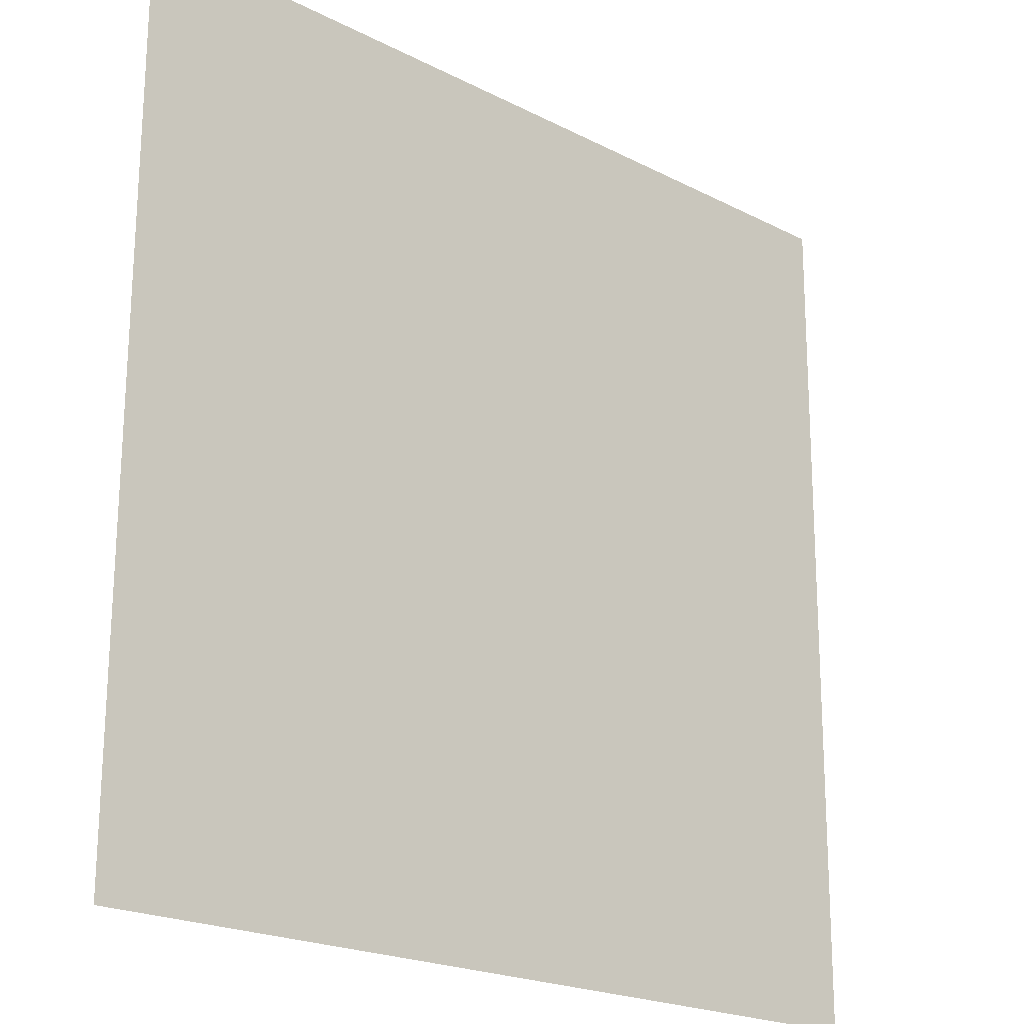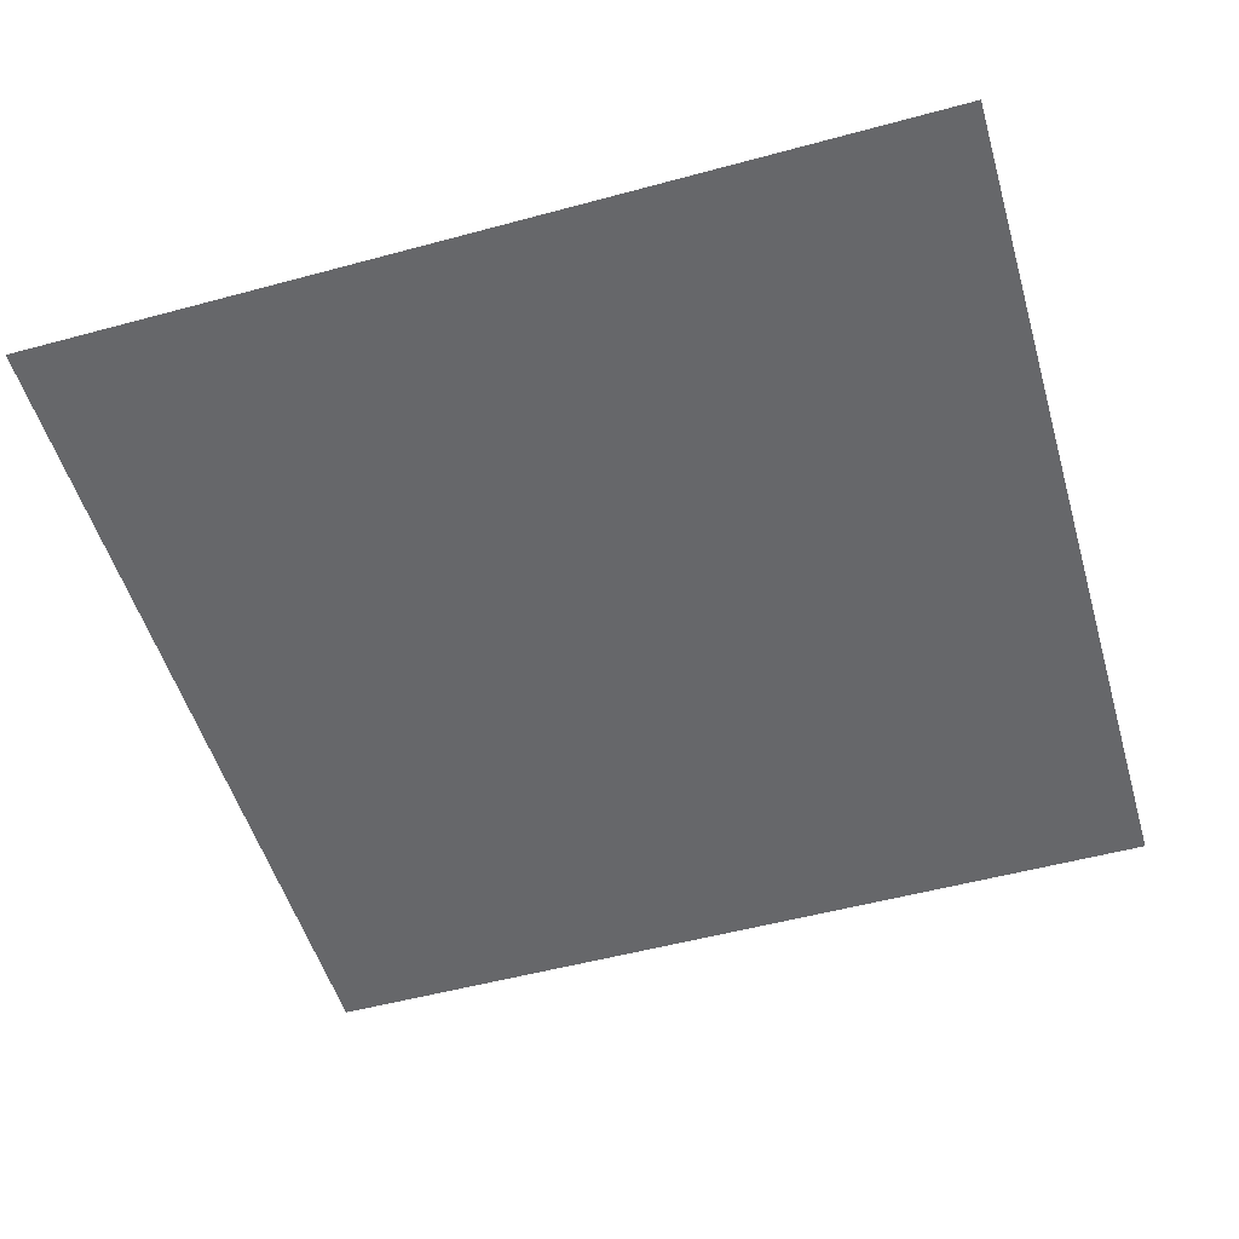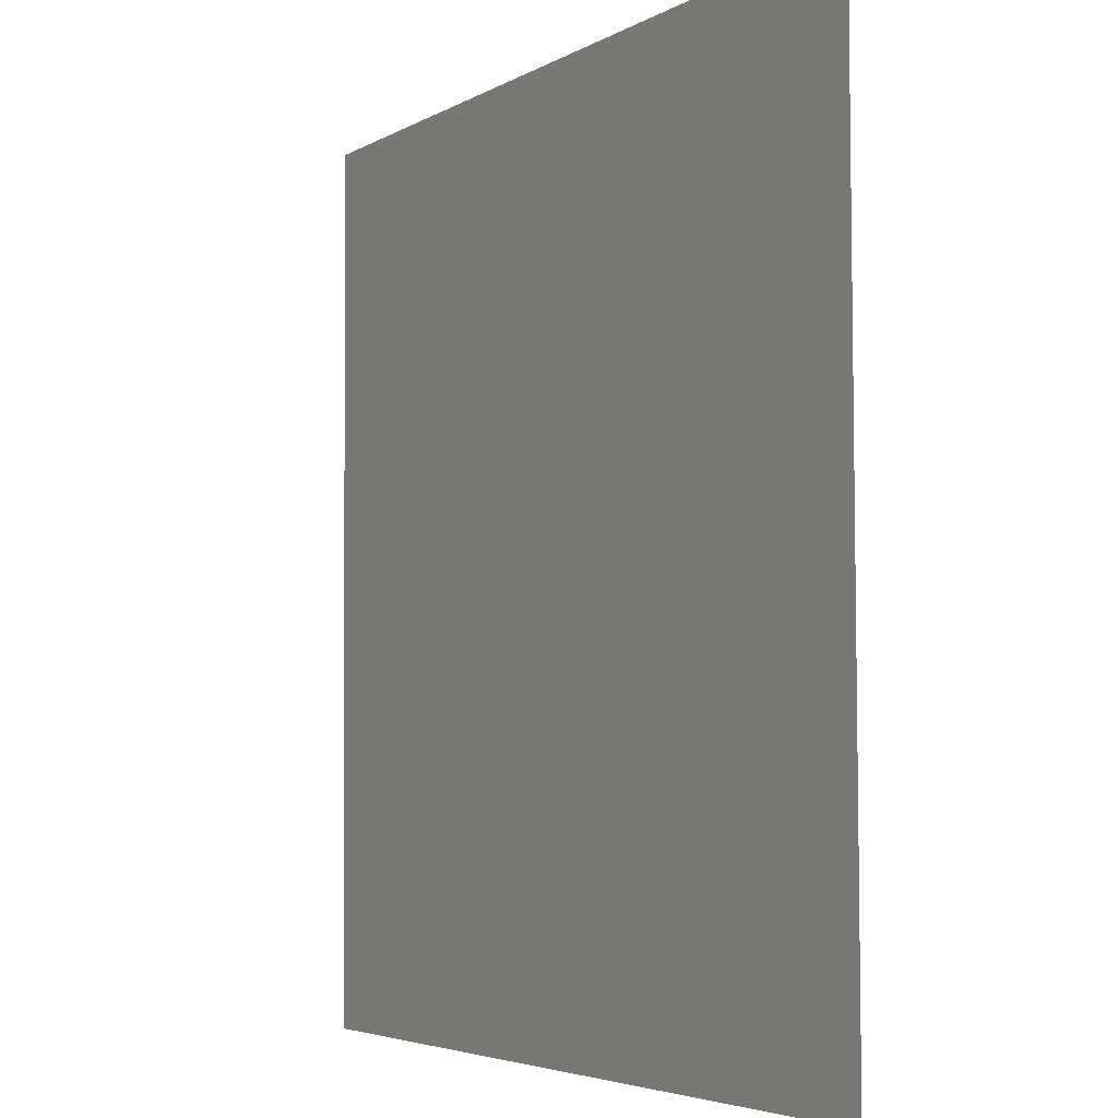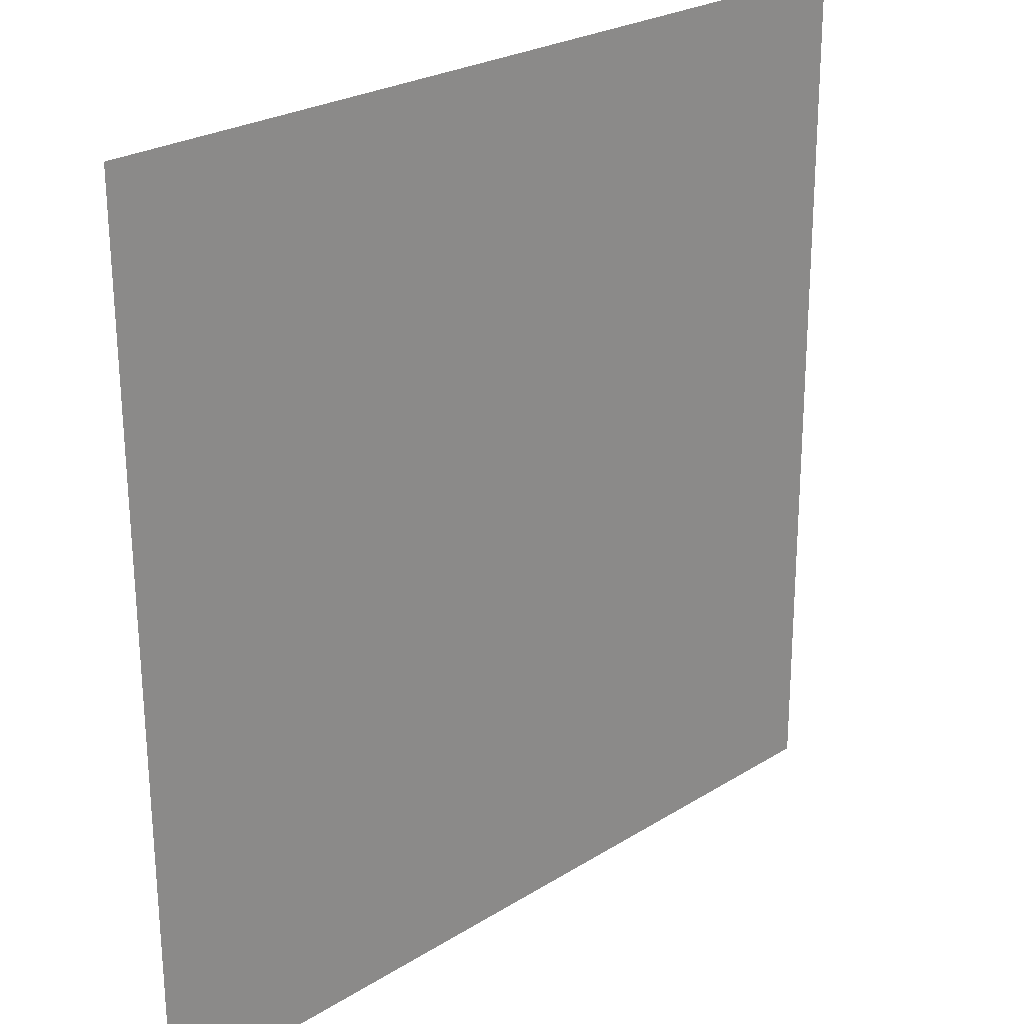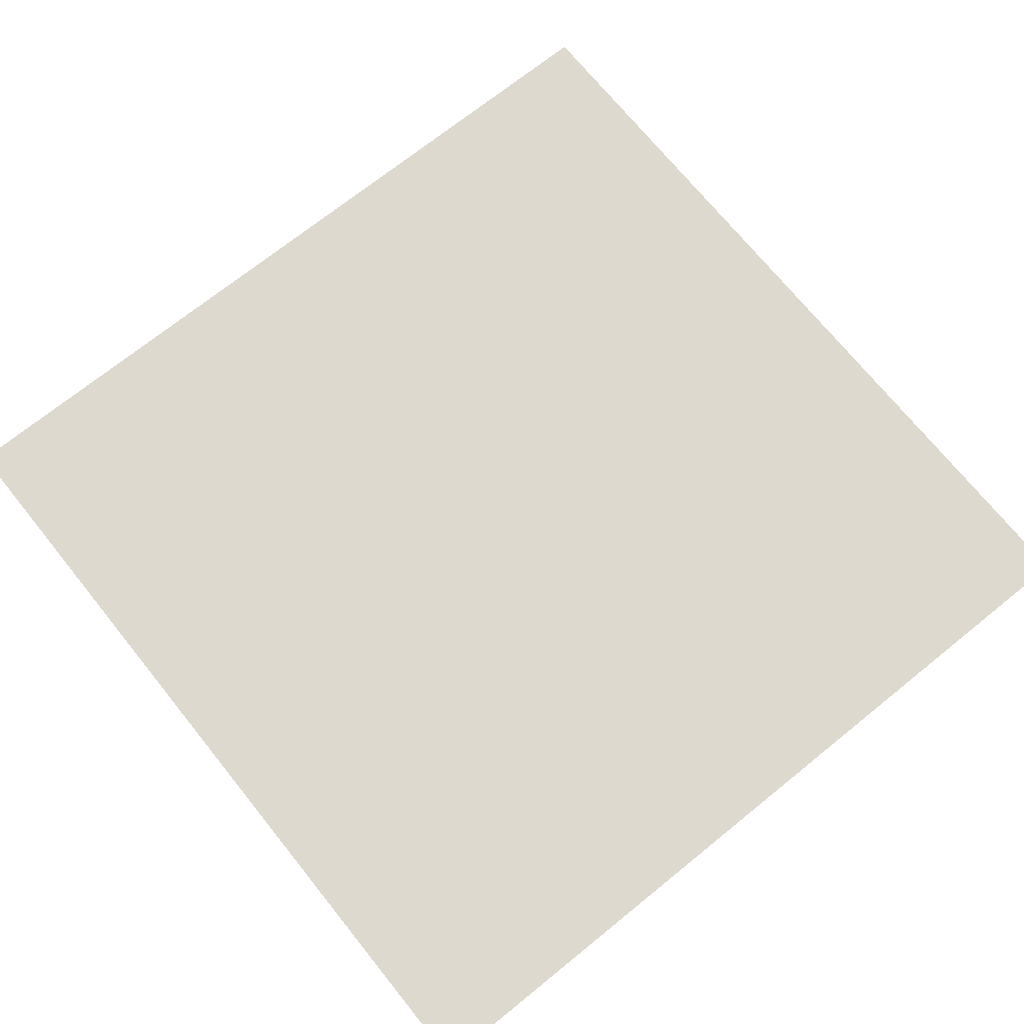
<metadata>
{"format":"obj","ext":"obj","renderer":"f3d","projection":"perspective","resolution":1024,"background":"white","views":[{"elev":-20.9,"azim":-42.7,"up":"+Z"},{"elev":-52.0,"azim":106.2,"up":"+Y"},{"elev":-4.2,"azim":60.6,"up":"+Z"},{"elev":25.0,"azim":134.8,"up":"+Z"},{"elev":71.2,"azim":-38.9,"up":"+Y"}]}
</metadata>
<code>
o mesh47/mesh47-geometry#mesh47-geometry
v -0.08576 -0.1258 0.1529
v -0.1344 -0.1256 0.1042
v -0.1344 -0.1258 0.1529
v -0.08576 -0.1256 0.1042
f 1 2 3
f 2 1 4
f 3 2 1
f 4 1 2

</code>
